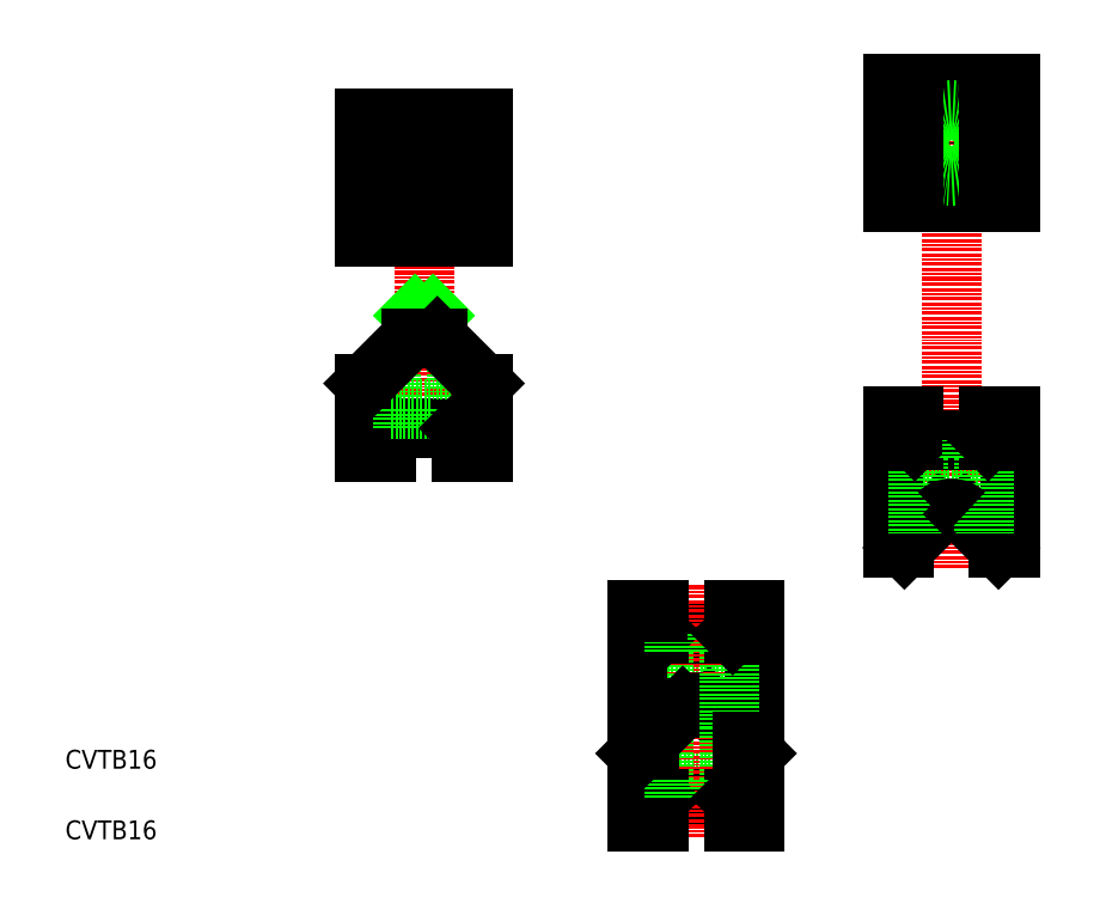
<metadata>
{"format":"dxf","ext":"dxf","renderer":"ezdxf+matplotlib","layout":"modelspace","background":"white","min_lineweight":24,"dpi":150}
</metadata>
<code>
0
SECTION
2
ENTITIES
0
LINE
8
0
10
137.1
20
49.74
30
0
11
151.1
21
49.74
31
0
0
LINE
8
0
10
146.9
20
37.91
30
0
11
154.1
21
30.74
31
0
0
LINE
8
0
10
136.3
20
53.74
30
0
11
151.9
21
53.74
31
0
0
LINE
8
0
10
146.9
20
37.91
30
0
11
156.6
21
28.24
31
0
0
LINE
8
0
10
137.1
20
22.74
30
0
11
151.1
21
22.74
31
0
0
LINE
8
0
10
136.3
20
18.74
30
0
11
151.9
21
18.74
31
0
0
LINE
8
CENTER
10
86.26
20
169.4
30
0
11
86.26
21
93.87
31
0
0
LINE
8
0
10
79.26
20
112.4
30
0
11
79.26
21
101.4
31
0
0
LINE
8
0
10
93.26
20
112.4
30
0
11
93.26
21
101.4
31
0
0
LINE
8
0
10
73.76
20
106.9
30
0
11
73.76
21
92.37
31
0
0
LINE
8
0
10
98.76
20
92.37
30
0
11
98.76
21
106.9
31
0
0
TEXT
8
0
10
10
20
25
30
0
40
4
1
CVTB16
0
TEXT
8
0
10
10
20
10
30
0
40
4
1
CVTB16
0
LINE
8
CENTER
10
144.1
20
63.94
30
0
11
144.1
21
9.86
31
0
0
LINE
8
0
10
137.1
20
49.74
30
0
11
137.1
21
33.74
31
0
0
LINE
8
0
10
131.6
20
58.74
30
0
11
131.6
21
30.74
31
0
0
LINE
8
0
10
131.6
20
28.24
30
0
11
131.6
21
13.74
31
0
0
LINE
8
0
10
137.1
20
33.74
30
0
11
137.1
21
22.74
31
0
0
LINE
8
0
10
136.1
20
18.54
30
0
11
136.1
21
13.74
31
0
0
LINE
8
0
10
131.6
20
13.74
30
0
11
136.1
21
13.74
31
0
0
LINE
8
0
10
136.3
20
18.74
30
0
11
136.1
21
18.54
31
0
0
LINE
8
0
10
139.6
20
22.74
30
0
11
139.6
21
18.74
31
0
0
LINE
8
0
10
141.3
20
37.91
30
0
11
134.1
21
30.74
31
0
0
LINE
8
0
10
141.3
20
37.91
30
0
11
131.6
21
28.24
31
0
0
LINE
8
0
10
131.6
20
30.74
30
0
11
134.1
21
30.74
31
0
0
ARC
8
0
10
144.1
20
35.08
30
0
40
4
50
45
51
135
0
LINE
8
0
10
141.3
20
37.91
30
0
11
146.9
21
37.91
31
0
0
LINE
8
0
10
78.46
20
97.37
30
0
11
94.06
21
97.37
31
0
0
LINE
8
0
10
78.26
20
97.17
30
0
11
78.26
21
92.37
31
0
0
LINE
8
0
10
73.76
20
92.37
30
0
11
78.26
21
92.37
31
0
0
LINE
8
0
10
78.46
20
97.37
30
0
11
78.26
21
97.17
31
0
0
LINE
8
0
10
79.26
20
101.4
30
0
11
93.26
21
101.4
31
0
0
LINE
8
0
10
81.76
20
101.4
30
0
11
81.76
21
97.37
31
0
0
LINE
8
0
10
94.26
20
97.17
30
0
11
94.26
21
92.37
31
0
0
LINE
8
0
10
94.26
20
92.37
30
0
11
98.76
21
92.37
31
0
0
LINE
8
0
10
90.76
20
101.4
30
0
11
90.76
21
97.37
31
0
0
LINE
8
0
10
94.06
20
97.37
30
0
11
94.26
21
97.17
31
0
0
LINE
8
0
10
136.1
20
58.74
30
0
11
136.1
21
53.94
31
0
0
LINE
8
0
10
136.3
20
53.74
30
0
11
136.1
21
53.94
31
0
0
LINE
8
0
10
139.6
20
53.74
30
0
11
139.6
21
49.74
31
0
0
LINE
8
0
10
131.6
20
58.74
30
0
11
136.1
21
58.74
31
0
0
LINE
8
CENTER
10
67.48
20
150.6
30
0
11
105
21
150.6
31
0
0
LINE
8
0
10
83.43
20
116.5
30
0
11
73.76
21
106.9
31
0
0
LINE
8
0
10
79.86
20
125.8
30
0
11
89.09
21
116.5
31
0
0
LINE
8
0
10
92.67
20
125.8
30
0
11
83.43
21
116.5
31
0
0
LINE
8
0
10
89.09
20
116.5
30
0
11
98.76
21
106.9
31
0
0
LINE
8
0
10
83.43
20
116.5
30
0
11
89.09
21
116.5
31
0
0
LINE
8
0
10
98.76
20
163.1
30
0
11
73.76
21
163.1
31
0
0
LINE
8
0
10
73.76
20
138.1
30
0
11
98.76
21
138.1
31
0
0
LINE
8
0
10
78.26
20
163.1
30
0
11
78.26
21
138.1
31
0
0
LINE
8
0
10
73.76
20
163.1
30
0
11
73.76
21
138.1
31
0
0
LINE
8
0
10
73.76
20
150.6
30
0
11
73.76
21
150.6
31
0
0
LINE
8
0
10
73.76
20
156.8
30
0
11
73.76
21
156.8
31
0
0
LINE
8
0
10
94.26
20
163.1
30
0
11
94.26
21
138.1
31
0
0
LINE
8
0
10
98.76
20
138.1
30
0
11
98.76
21
163.1
31
0
0
CIRCLE
8
0
10
86.26
20
150.6
30
0
40
7
0
CIRCLE
8
0
10
86.26
20
150.6
30
0
40
4.5
0
LINE
8
0
10
83.43
20
138.1
30
0
11
83.43
21
144.2
31
0
0
LINE
8
0
10
89.09
20
138.1
30
0
11
89.09
21
144.2
31
0
0
LINE
8
0
10
89.09
20
157
30
0
11
89.09
21
163.1
31
0
0
LINE
8
0
10
83.43
20
157
30
0
11
83.43
21
163.1
31
0
0
LINE
8
CENTER
10
198.4
20
176.2
30
0
11
198.4
21
67.65
31
0
0
LINE
8
0
10
156.6
20
58.74
30
0
11
156.6
21
30.74
31
0
0
LINE
8
0
10
151.1
20
49.74
30
0
11
151.1
21
33.74
31
0
0
LINE
8
0
10
156.6
20
13.74
30
0
11
156.6
21
28.24
31
0
0
LINE
8
0
10
151.1
20
33.74
30
0
11
151.1
21
22.74
31
0
0
LINE
8
0
10
152.1
20
18.54
30
0
11
152.1
21
13.74
31
0
0
LINE
8
0
10
152.1
20
13.74
30
0
11
156.6
21
13.74
31
0
0
LINE
8
0
10
148.6
20
22.74
30
0
11
148.6
21
18.74
31
0
0
LINE
8
0
10
151.9
20
18.74
30
0
11
152.1
21
18.54
31
0
0
LINE
8
0
10
154.1
20
30.74
30
0
11
156.6
21
30.74
31
0
0
LINE
8
0
10
191.4
20
90.95
30
0
11
205.4
21
90.95
31
0
0
LINE
8
0
10
190.6
20
94.95
30
0
11
206.2
21
94.95
31
0
0
LINE
8
0
10
195.6
20
79.12
30
0
11
188.4
21
71.95
31
0
0
LINE
8
0
10
185.9
20
99.95
30
0
11
185.9
21
71.95
31
0
0
LINE
8
0
10
152.1
20
58.74
30
0
11
152.1
21
53.94
31
0
0
LINE
8
0
10
148.6
20
53.74
30
0
11
148.6
21
49.74
31
0
0
LINE
8
0
10
151.9
20
53.74
30
0
11
152.1
21
53.94
31
0
0
LINE
8
0
10
152.1
20
58.74
30
0
11
156.6
21
58.74
31
0
0
LINE
8
0
10
185.9
20
71.95
30
0
11
188.4
21
71.95
31
0
0
LINE
8
0
10
191.4
20
90.95
30
0
11
191.4
21
74.95
31
0
0
LINE
8
0
10
190.4
20
99.95
30
0
11
190.4
21
95.15
31
0
0
LINE
8
0
10
193.9
20
94.95
30
0
11
193.9
21
90.95
31
0
0
LINE
8
0
10
190.6
20
94.95
30
0
11
190.4
21
95.15
31
0
0
LINE
8
0
10
185.9
20
99.95
30
0
11
190.4
21
99.95
31
0
0
LINE
8
0
10
201.2
20
79.12
30
0
11
208.4
21
71.95
31
0
0
LINE
8
0
10
210.9
20
99.95
30
0
11
210.9
21
71.95
31
0
0
LINE
8
0
10
208.4
20
71.95
30
0
11
210.9
21
71.95
31
0
0
LINE
8
0
10
205.4
20
90.95
30
0
11
205.4
21
74.95
31
0
0
ARC
8
0
10
198.4
20
76.29
30
0
40
4
50
45
51
135
0
LINE
8
0
10
206.4
20
99.95
30
0
11
210.9
21
99.95
31
0
0
LINE
8
0
10
206.4
20
99.95
30
0
11
206.4
21
95.15
31
0
0
LINE
8
0
10
202.9
20
94.95
30
0
11
202.9
21
90.95
31
0
0
LINE
8
0
10
206.2
20
94.95
30
0
11
206.4
21
95.15
31
0
0
LINE
8
CENTER
10
179.6
20
158
30
0
11
217.2
21
158
31
0
0
LINE
8
0
10
210.9
20
170.5
30
0
11
185.9
21
170.5
31
0
0
LINE
8
0
10
185.9
20
145.5
30
0
11
210.9
21
145.5
31
0
0
CIRCLE
8
0
10
198.4
20
158
30
0
40
4.5
0
CIRCLE
8
0
10
198.4
20
158
30
0
40
7
0
LINE
8
0
10
190.4
20
170.5
30
0
11
190.4
21
145.5
31
0
0
LINE
8
0
10
185.9
20
170.5
30
0
11
185.9
21
145.5
31
0
0
LINE
8
0
10
206.4
20
170.5
30
0
11
206.4
21
145.5
31
0
0
LINE
8
0
10
210.9
20
145.5
30
0
11
210.9
21
170.5
31
0
0
ENDSEC
0
EOF

</code>
